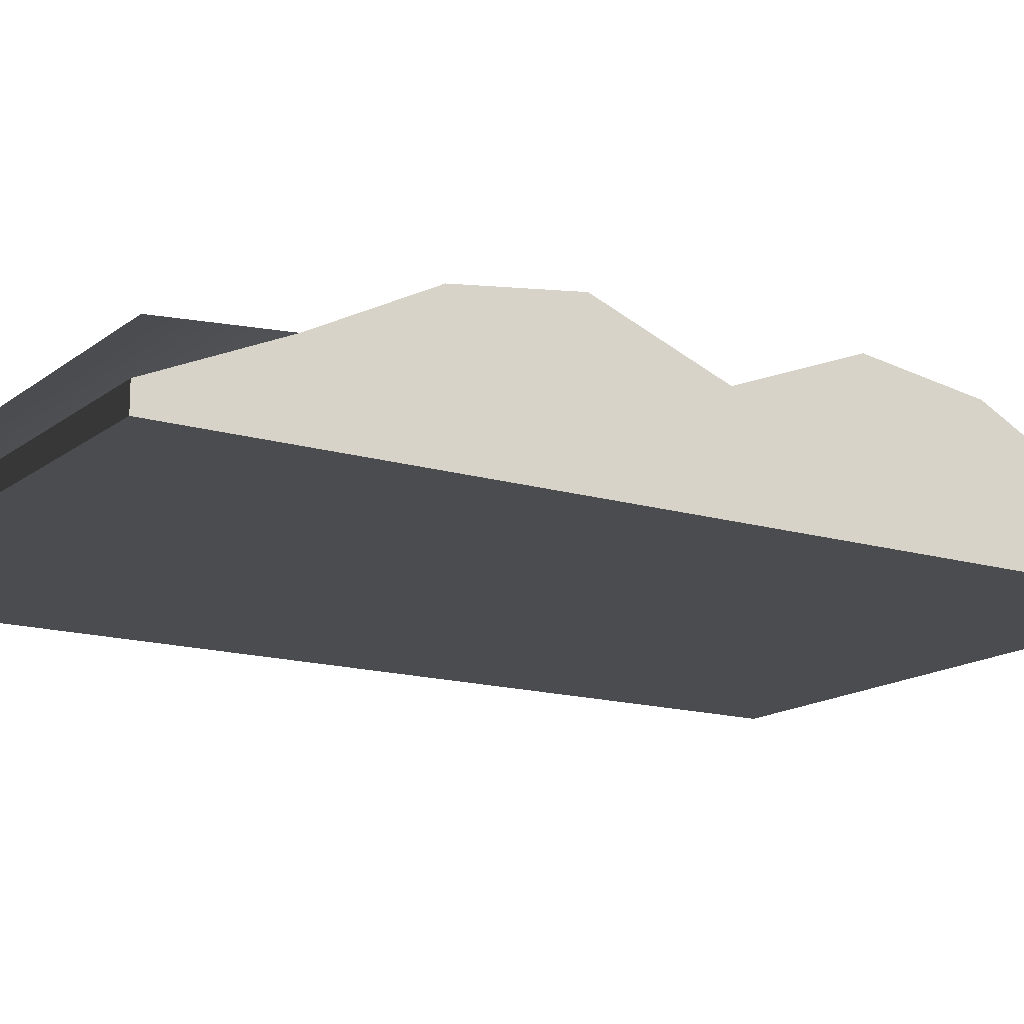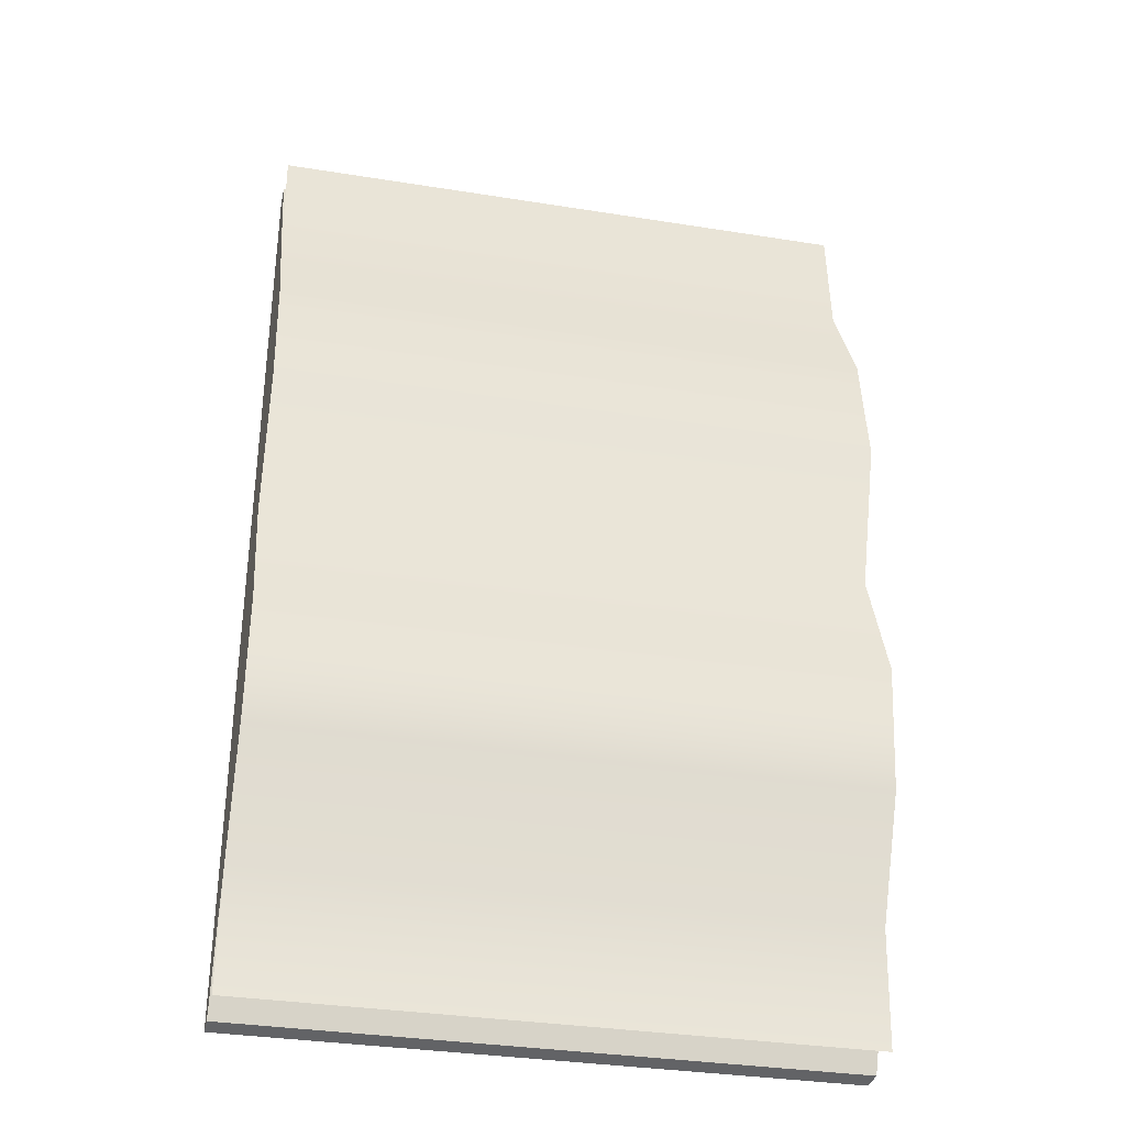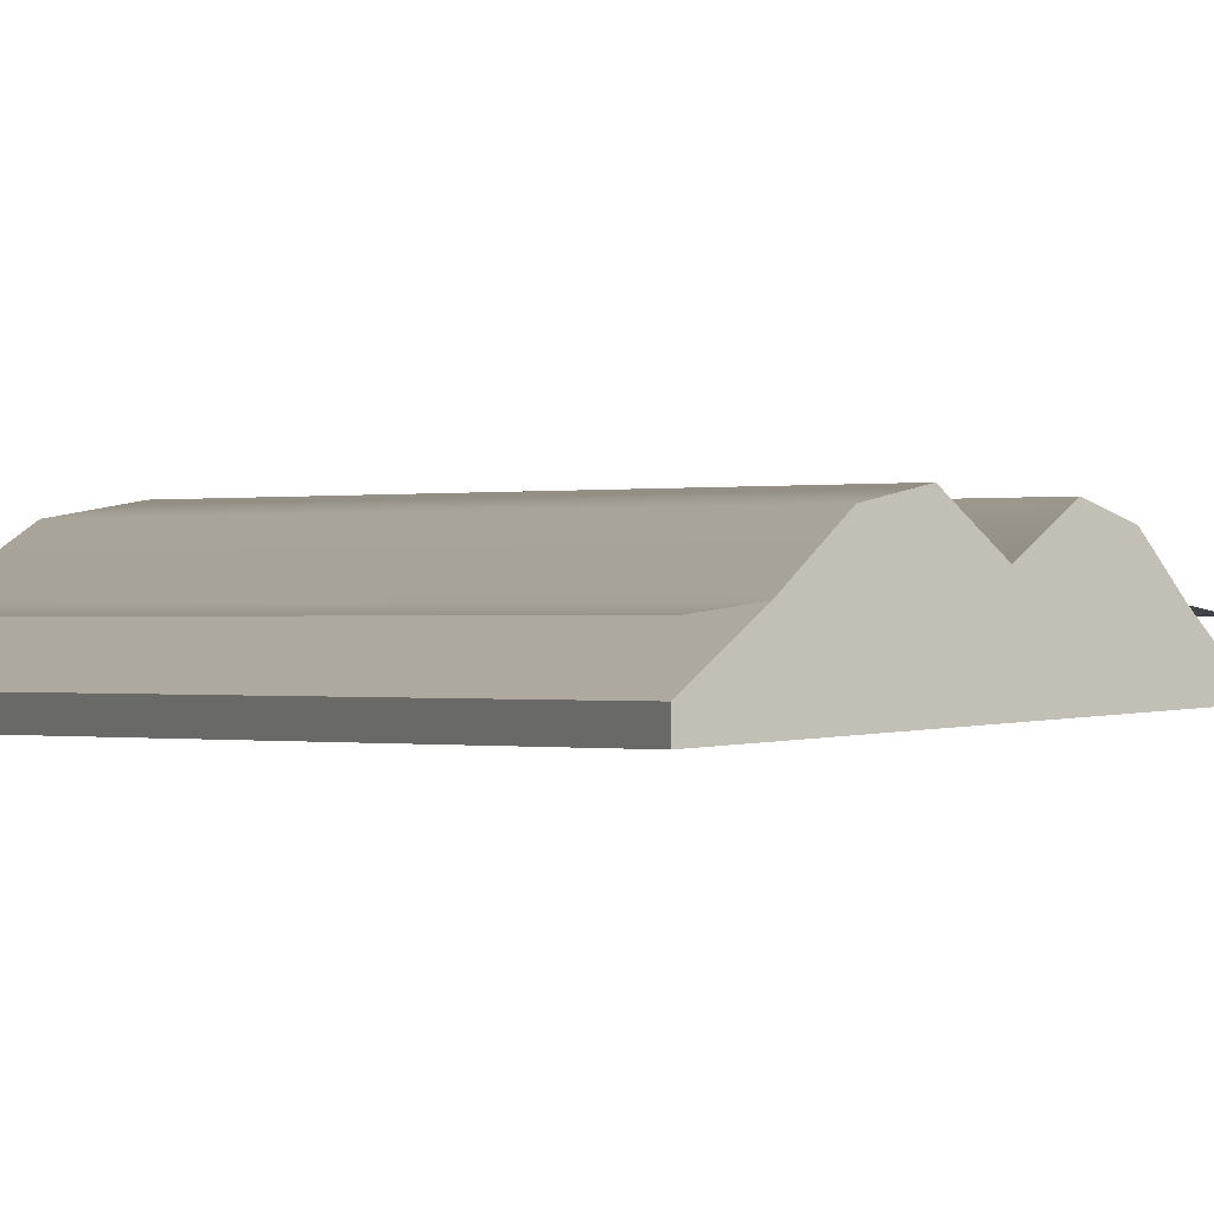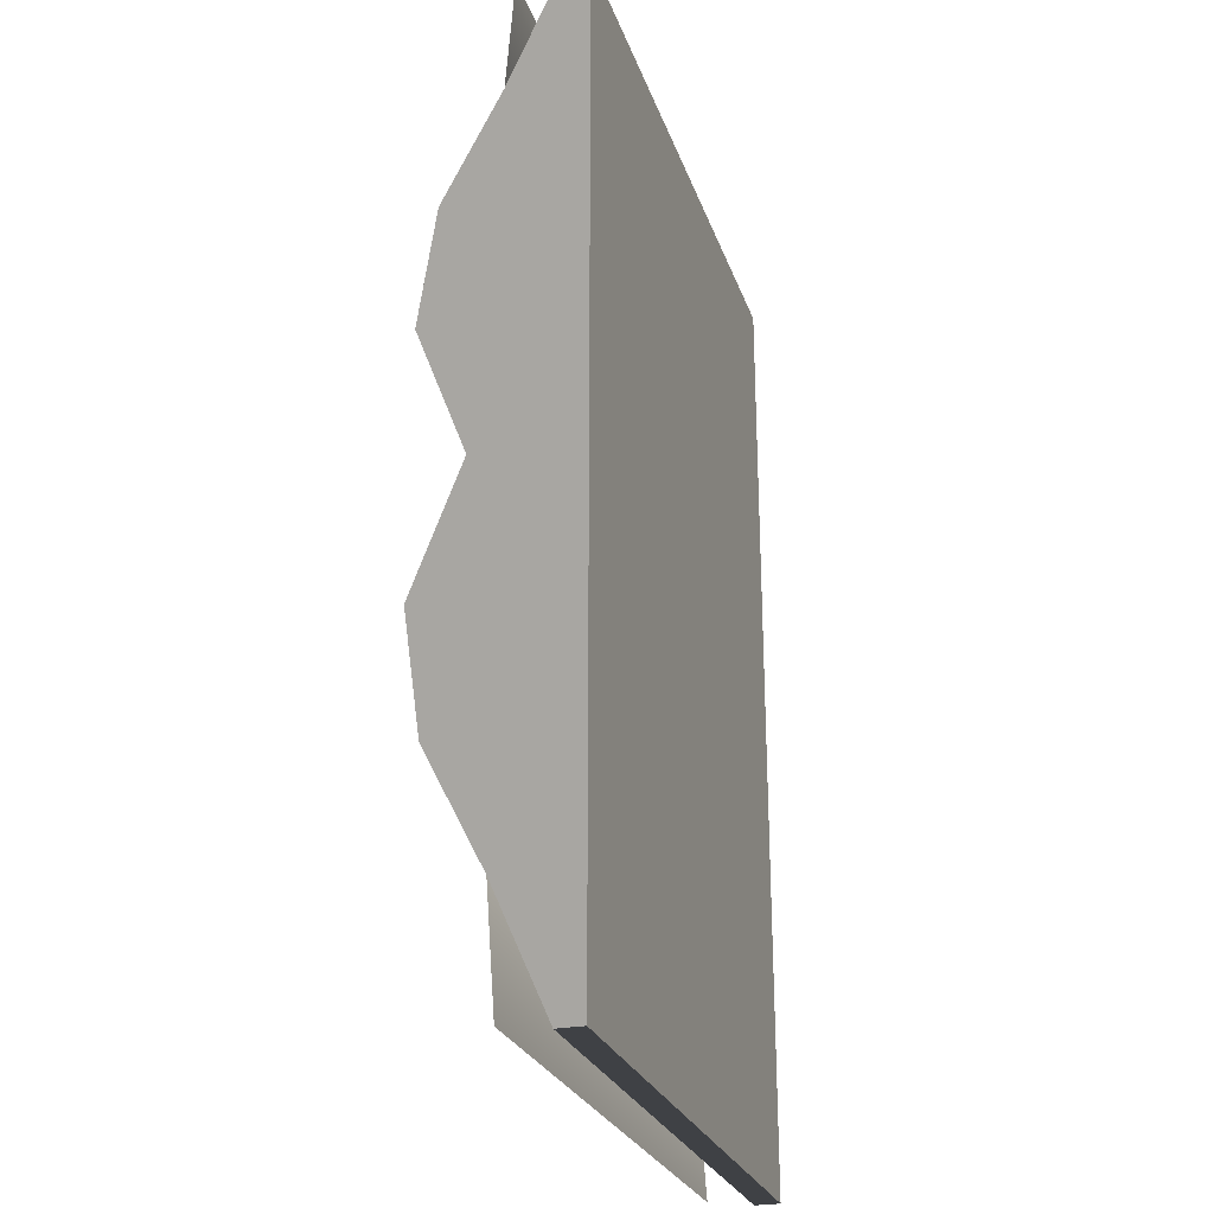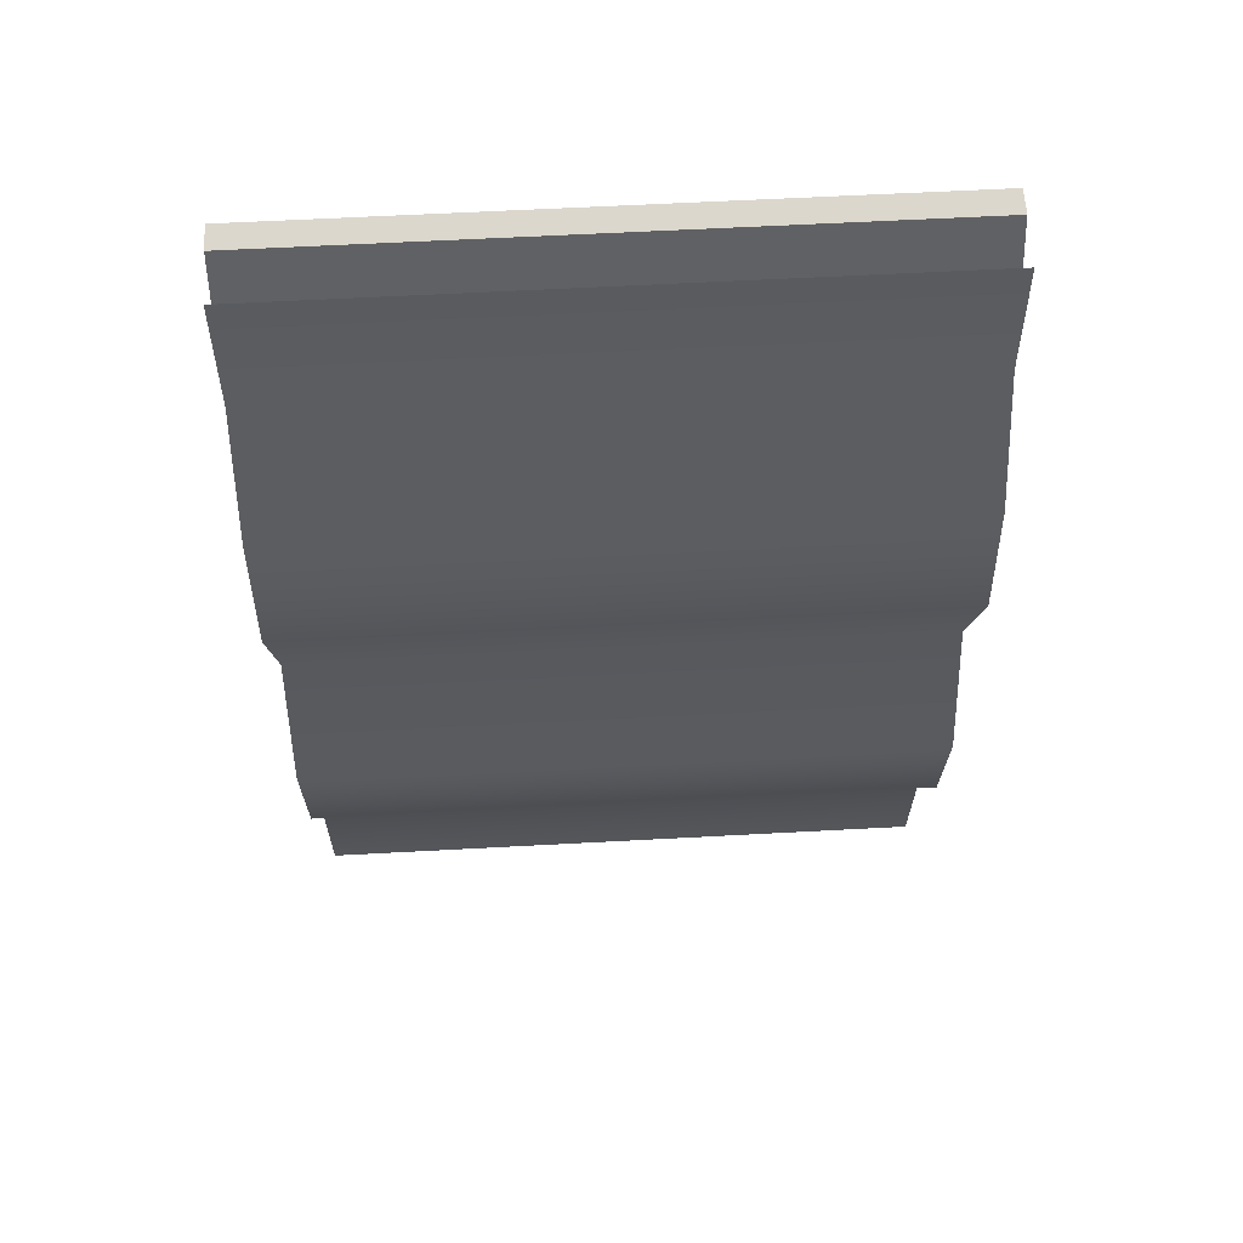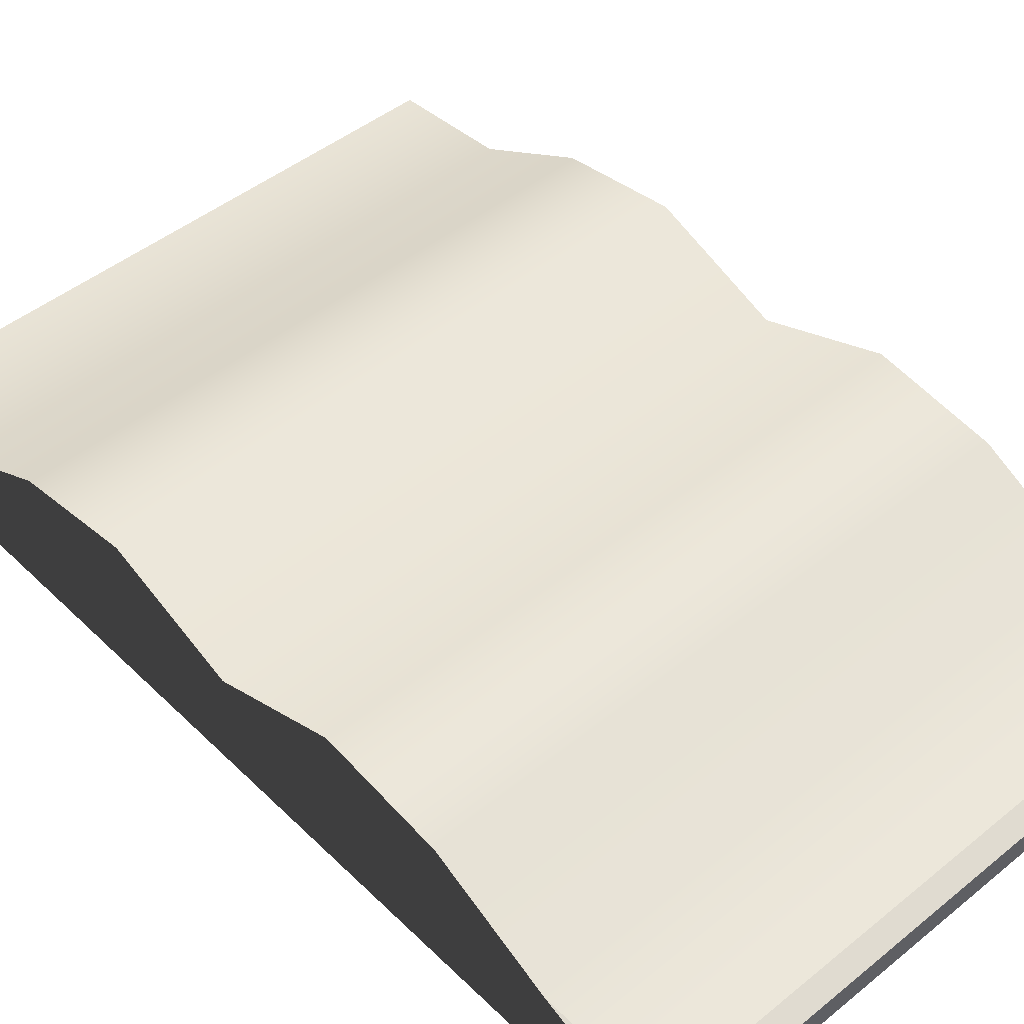
<metadata>
{"format":"obj","ext":"obj","renderer":"f3d","projection":"perspective","resolution":1024,"background":"white","views":[{"elev":-15.2,"azim":-122.6,"up":"+Y"},{"elev":-33.7,"azim":167.7,"up":"+Z"},{"elev":-0.2,"azim":28.7,"up":"+Y"},{"elev":-26.0,"azim":-73.2,"up":"+Z"},{"elev":60.1,"azim":176.8,"up":"+Z"},{"elev":46.9,"azim":-42.5,"up":"+Y"}]}
</metadata>
<code>
v 0.1387 0 -0.2216
v 0.1387 0.01156 -0.2216
v -0.1387 0.01156 -0.2216
v -0.1387 0 -0.2216
v 0.1387 0.04766 -2.733e-06
v -0.1387 0.04766 -2.603e-06
v -0.1387 0.0701 -0.0588
v 0.1387 0.0701 -0.0588
v -0.1387 0.06229 -0.1139
v 0.1387 0.06229 -0.1139
v -0.1387 0.03595 -0.1659
v 0.1387 0.03595 -0.1659
v 0.1387 0.03205 -0.2191
v -0.1387 0.03205 -0.2191
v -0.1387 0.0701 0.05879
v 0.1387 0.0701 0.05879
v -0.1387 0.06229 0.1139
v 0.1387 0.06229 0.1139
v -0.1387 0.03595 0.1659
v 0.1387 0.03595 0.1659
v -0.1387 0.03205 0.2191
v 0.1387 0.03205 0.2191
v -0.1387 0.01156 -0.2216
v 0.1387 0.01156 -0.2216
v 0.1387 0.03595 -0.1659
v -0.1387 0.03595 -0.1659
v 0.1387 0 -0.2216
v -0.1387 0 -0.2216
v 0.1387 0 -2.733e-06
v -0.1387 0 -2.603e-06
v -0.1387 0 0.2216
v 0.1387 0 0.2216
v -0.1387 0.04766 -2.603e-06
v -0.1387 0.0701 0.05879
v -0.1387 0 -2.603e-06
v -0.1387 0.0701 -0.0588
v -0.1387 0.06229 0.1139
v -0.1387 0.03595 0.1659
v -0.1387 0 0.2216
v -0.1387 0.01156 0.2216
v -0.1387 0.06229 -0.1139
v -0.1387 0.03595 -0.1659
v -0.1387 0 -0.2216
v -0.1387 0.01156 -0.2216
v 0.1387 0.03595 -0.1659
v 0.1387 0 -0.2216
v 0.1387 0 -2.733e-06
v 0.1387 0.01156 -0.2216
v 0.1387 0.06229 -0.1139
v 0.1387 0.0701 -0.0588
v 0.1387 0.04766 -2.733e-06
v 0.1387 0.0701 0.05879
v 0.1387 0.06229 0.1139
v 0.1387 0.03595 0.1659
v 0.1387 0 0.2216
v 0.1387 0.01156 0.2216
v -0.1387 0.01156 0.2216
v 0.1387 0.01156 0.2216
v 0.1387 0 0.2216
v -0.1387 0 0.2216
v 0.1387 0.03595 0.1659
v 0.1387 0.01156 0.2216
v -0.1387 0.01156 0.2216
v -0.1387 0.03595 0.1659
g Book_06_3349_89
f 1 3 2
f 1 4 3
f 5 7 6
f 5 8 7
f 8 9 7
f 8 10 9
f 10 11 9
f 10 12 11
f 13 11 12
f 13 14 11
f 15 5 6
f 15 16 5
f 17 16 15
f 17 18 16
f 19 18 17
f 19 20 18
f 21 20 19
f 21 22 20
f 23 25 24
f 23 26 25
f 27 29 28
f 30 28 29
f 30 29 31
f 32 31 29
f 33 35 34
f 36 35 33
f 34 35 37
f 37 35 38
f 38 35 39
f 39 40 38
f 41 35 36
f 42 35 41
f 43 35 42
f 42 44 43
f 45 47 46
f 46 48 45
f 49 47 45
f 50 47 49
f 50 51 47
f 52 47 51
f 53 47 52
f 54 47 53
f 55 47 54
f 54 56 55
f 57 59 58
f 57 60 59
f 61 63 62
f 61 64 63

</code>
